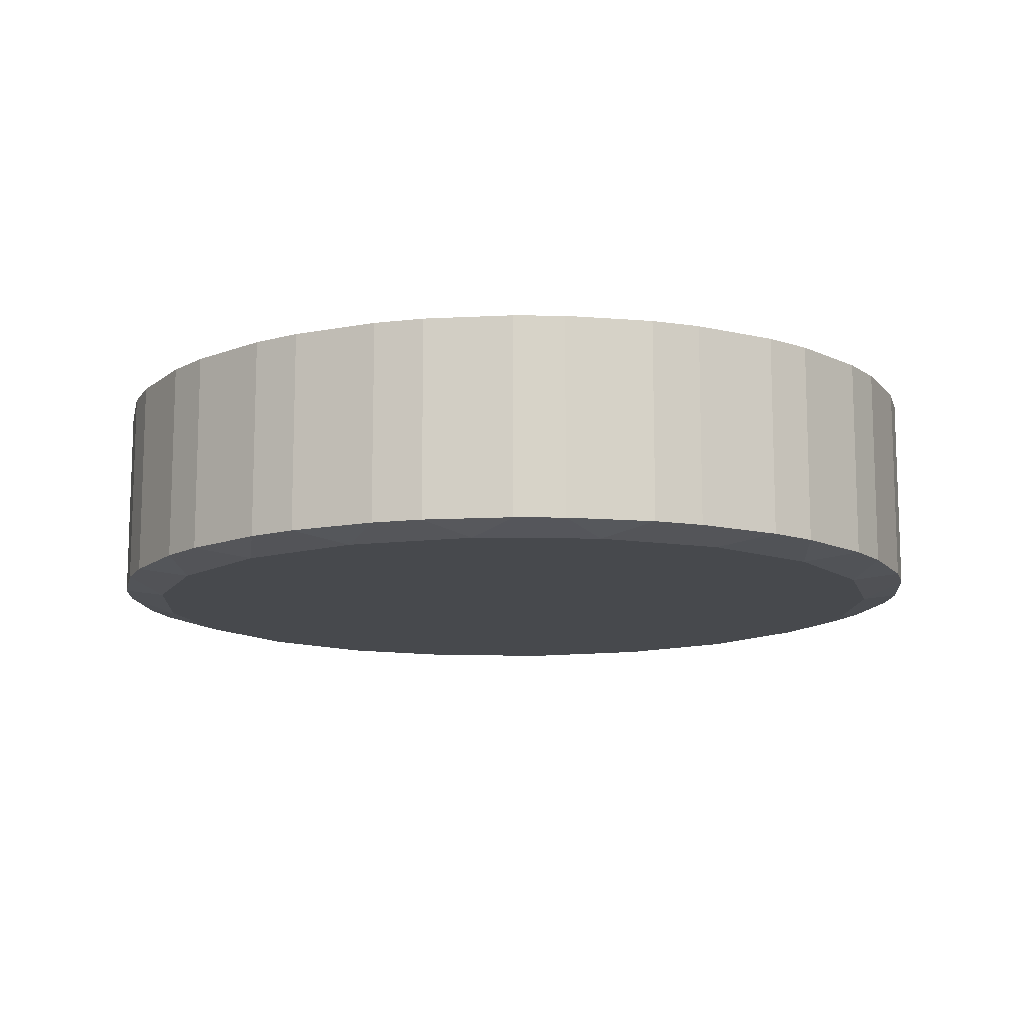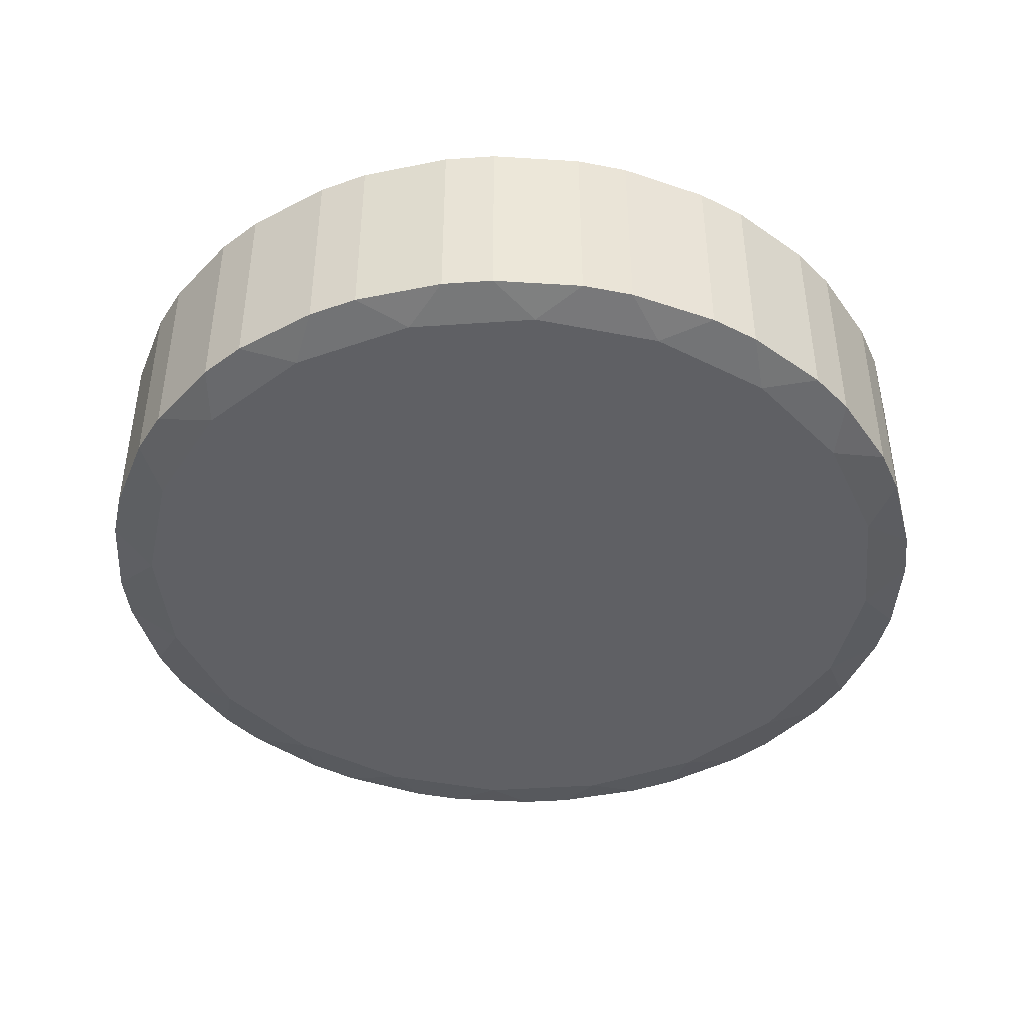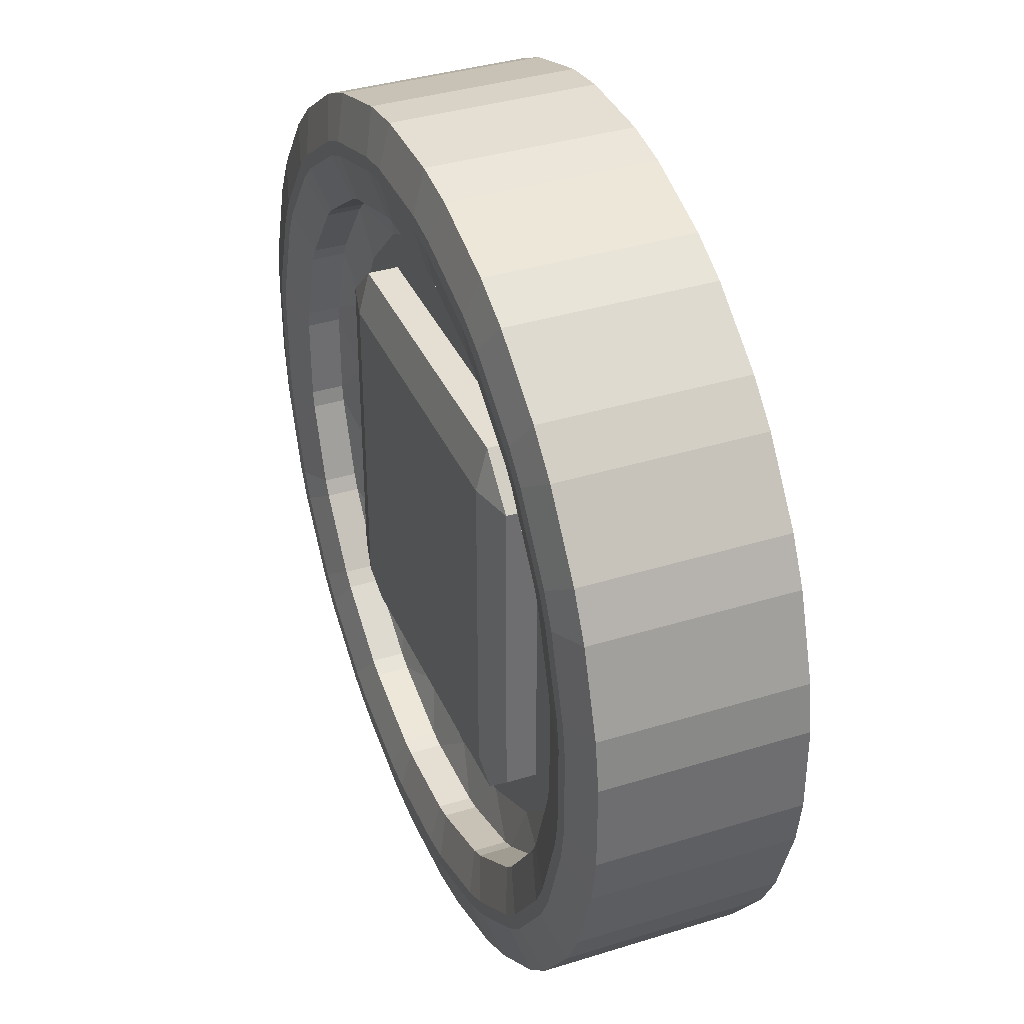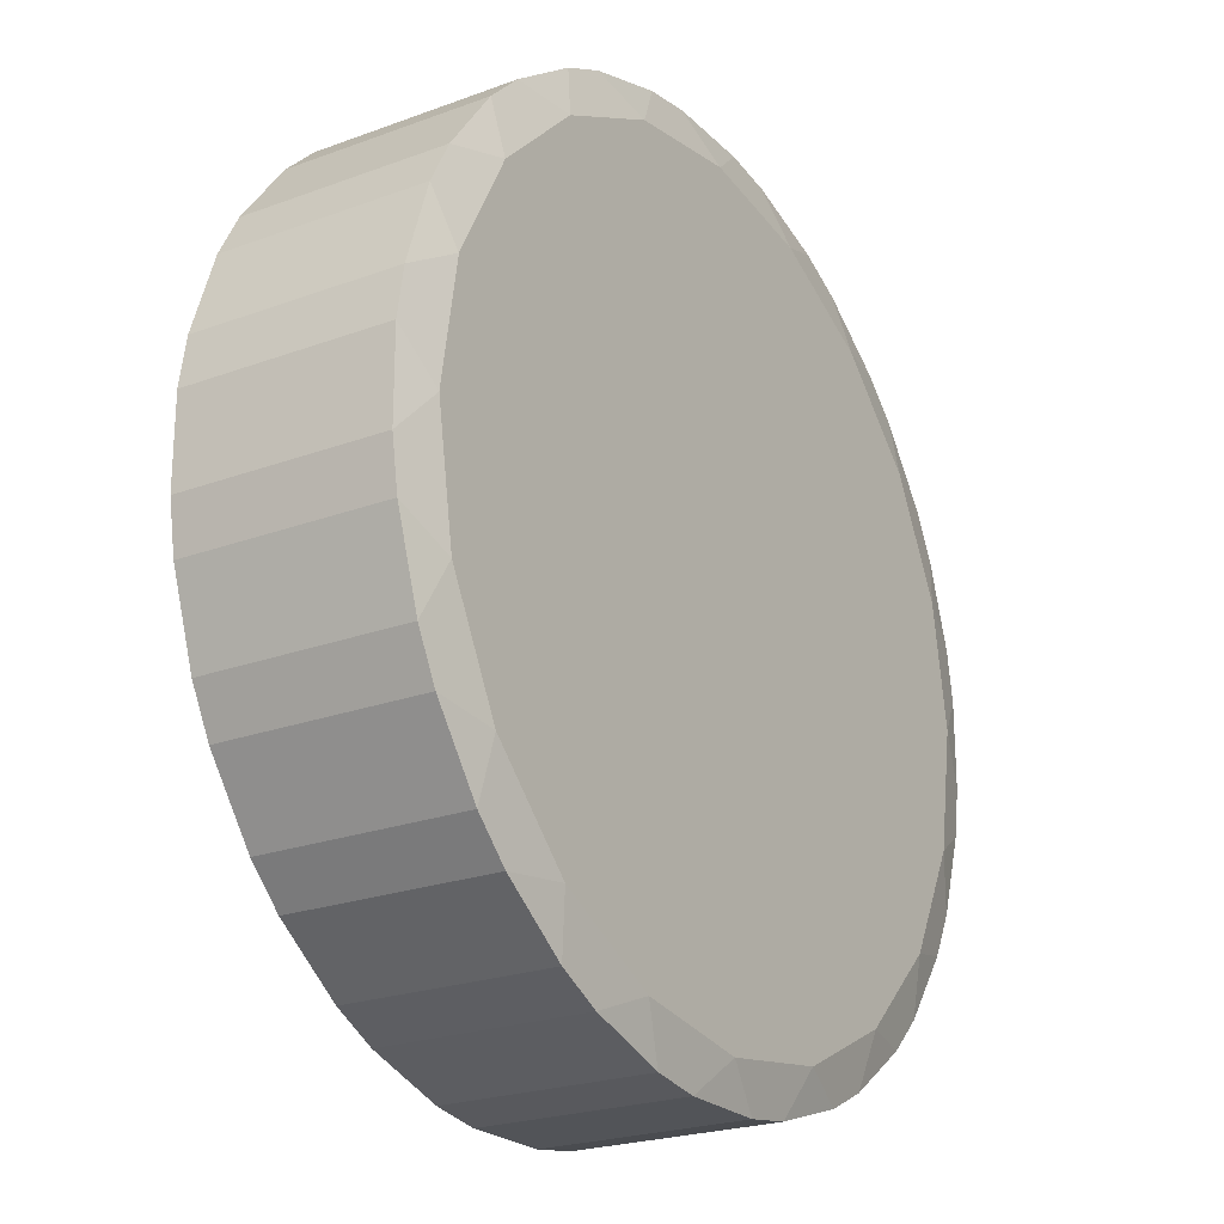
<metadata>
{"format":"obj","ext":"obj","renderer":"f3d","projection":"perspective","resolution":1024,"background":"white","views":[{"elev":-12.2,"azim":-137.7,"up":"+Y"},{"elev":-43.4,"azim":158.2,"up":"+Y"},{"elev":37.0,"azim":-111.9,"up":"+Z"},{"elev":-22.9,"azim":-57.7,"up":"+Z"}]}
</metadata>
<code>
o Cylinder
v -0 -0.273 -0.9687
v -0.1092 -0.2457 -1.061
v 0.1092 -0.2457 -1.061
v 0.1092 0.2457 -0.8091
v 0.1106 0.273 -0.918
v -0.1106 0.273 -0.918
v -0.1092 0.2457 -0.8091
v 0.3072 -0.273 -0.9212
v 0.2325 -0.2457 -1.042
v 0.4403 -0.2457 -0.9761
v 0.1527 0.2457 -0.8024
v 0.3605 0.2457 -0.7366
v 0.3963 0.273 -0.8398
v 0.1859 0.273 -0.9064
v 0.5842 -0.273 -0.7837
v 0.5515 -0.2457 -0.9209
v 0.7283 -0.2457 -0.7957
v 0.3997 0.2457 -0.7172
v 0.5764 0.2457 -0.592
v 0.6432 0.273 -0.6794
v 0.4642 0.273 -0.8061
v 0.8041 -0.273 -0.5694
v 0.8165 -0.2457 -0.7097
v 0.9449 -0.2457 -0.5375
v 0.6075 0.2457 -0.5617
v 0.7359 0.2457 -0.3895
v 0.8271 0.273 -0.4524
v 0.6971 0.273 -0.6268
v 0.9453 -0.273 -0.2993
v 1.002 -0.2457 -0.4291
v 1.069 -0.2457 -0.2266
v 0.7559 0.2457 -0.3513
v 0.8234 0.2457 -0.1488
v 0.9301 0.273 -0.1812
v 0.8617 0.273 -0.3862
v 0.994 -0.273 0
v 1.089 -0.2457 -0.1065
v 1.089 -0.2457 0.1065
v 0.8303 0.2457 -0.1065
v 0.8303 0.2457 0.1065
v 0.942 0.273 0.1078
v 0.942 0.273 -0.1078
v 0.9453 -0.273 0.2993
v 1.069 -0.2457 0.2266
v 1.002 -0.2457 0.4291
v 0.8234 0.2457 0.1488
v 0.7559 0.2457 0.3513
v 0.8617 0.273 0.3862
v 0.9301 0.273 0.1812
v 0.8041 -0.273 0.5694
v 0.9449 -0.2457 0.5375
v 0.8165 -0.2457 0.7097
v 0.7359 0.2457 0.3895
v 0.6075 0.2457 0.5617
v 0.6971 0.273 0.6268
v 0.8271 0.273 0.4524
v 0.5842 -0.273 0.7837
v 0.7283 -0.2457 0.7957
v 0.5515 -0.2457 0.9209
v 0.5764 0.2457 0.592
v 0.3997 0.2457 0.7172
v 0.4642 0.273 0.8061
v 0.6432 0.273 0.6794
v 0.3072 -0.273 0.9212
v 0.4403 -0.2457 0.9761
v 0.2325 -0.2457 1.042
v 0.3605 0.2457 0.7366
v 0.1527 0.2457 0.8024
v 0.1859 0.273 0.9064
v 0.3963 0.273 0.8398
v -0 -0.273 0.9687
v 0.1092 -0.2457 1.061
v -0.1092 -0.2457 1.061
v 0.1092 0.2457 0.8091
v -0.1092 0.2457 0.8091
v -0.1106 0.273 0.918
v 0.1106 0.273 0.918
v -0.3072 -0.273 0.9212
v -0.2325 -0.2457 1.042
v -0.4403 -0.2457 0.9761
v -0.1527 0.2457 0.8024
v -0.3605 0.2457 0.7366
v -0.3963 0.273 0.8398
v -0.1859 0.273 0.9064
v -0.5842 -0.273 0.7837
v -0.5515 -0.2457 0.9209
v -0.7283 -0.2457 0.7957
v -0.3997 0.2457 0.7172
v -0.5764 0.2457 0.592
v -0.6432 0.273 0.6794
v -0.4642 0.273 0.8061
v -0.8041 -0.273 0.5694
v -0.8165 -0.2457 0.7097
v -0.9449 -0.2457 0.5375
v -0.6075 0.2457 0.5617
v -0.7359 0.2457 0.3895
v -0.8271 0.273 0.4524
v -0.6971 0.273 0.6268
v -0.9453 -0.273 0.2993
v -1.002 -0.2457 0.4291
v -1.069 -0.2457 0.2266
v -0.7559 0.2457 0.3513
v -0.8234 0.2457 0.1488
v -0.9301 0.273 0.1812
v -0.8617 0.273 0.3862
v -0.994 -0.273 -1e-06
v -1.089 -0.2457 0.1065
v -1.089 -0.2457 -0.1065
v -0.8303 0.2457 0.1065
v -0.8303 0.2457 -0.1065
v -0.942 0.273 -0.1078
v -0.942 0.273 0.1078
v -0.9453 -0.273 -0.2993
v -1.069 -0.2457 -0.2266
v -1.002 -0.2457 -0.4291
v -0.8234 0.2457 -0.1488
v -0.7559 0.2457 -0.3513
v -0.8617 0.273 -0.3862
v -0.9301 0.273 -0.1812
v -0.8041 -0.273 -0.5694
v -0.9449 -0.2457 -0.5375
v -0.8165 -0.2457 -0.7097
v -0.7359 0.2457 -0.3895
v -0.6075 0.2457 -0.5617
v -0.6971 0.273 -0.6268
v -0.8271 0.273 -0.4524
v -0.5842 -0.273 -0.7837
v -0.7283 -0.2457 -0.7957
v -0.5515 -0.2457 -0.9209
v -0.5764 0.2457 -0.592
v -0.3997 0.2457 -0.7172
v -0.4642 0.273 -0.8061
v -0.6432 0.273 -0.6794
v -0.3071 -0.273 -0.9212
v -0.4403 -0.2457 -0.9761
v -0.2325 -0.2457 -1.042
v -0.3605 0.2457 -0.7366
v -0.1527 0.2457 -0.8024
v -0.1859 0.273 -0.9064
v -0.3963 0.273 -0.8398
v 0.1966 0.273 -0.9383
v 0.4069 0.273 -0.8717
v 0.4403 0.2457 -0.9761
v 0.2325 0.2457 -1.042
v 0.1106 0.273 -0.9516
v 0.1092 0.2457 -1.061
v -0.1092 0.2457 -1.061
v -0.1106 0.273 -0.9516
v 0.4845 0.273 -0.8332
v 0.6634 0.273 -0.7065
v 0.7283 0.2457 -0.7957
v 0.5515 0.2457 -0.9209
v 0.725 0.273 -0.6465
v 0.855 0.273 -0.4721
v 0.9449 0.2457 -0.5375
v 0.8165 0.2457 -0.7097
v 0.8945 0.273 -0.3966
v 0.9628 0.273 -0.1916
v 1.069 0.2457 -0.2266
v 1.002 0.2457 -0.4291
v 0.9764 0.273 -0.1078
v 0.9764 0.273 0.1078
v 1.089 0.2457 0.1065
v 1.089 0.2457 -0.1065
v 0.9628 0.273 0.1916
v 0.8945 0.273 0.3966
v 1.002 0.2457 0.4291
v 1.069 0.2457 0.2266
v 0.855 0.273 0.4721
v 0.725 0.273 0.6465
v 0.8165 0.2457 0.7097
v 0.9449 0.2457 0.5375
v 0.6634 0.273 0.7065
v 0.4845 0.273 0.8332
v 0.5515 0.2457 0.9209
v 0.7283 0.2457 0.7957
v 0.4069 0.273 0.8717
v 0.1966 0.273 0.9383
v 0.2325 0.2457 1.042
v 0.4403 0.2457 0.9761
v 0.1106 0.273 0.9516
v -0.1106 0.273 0.9516
v -0.1092 0.2457 1.061
v 0.1092 0.2457 1.061
v -0.1966 0.273 0.9383
v -0.4069 0.273 0.8717
v -0.4403 0.2457 0.9761
v -0.2325 0.2457 1.042
v -0.4845 0.273 0.8332
v -0.6634 0.273 0.7065
v -0.7283 0.2457 0.7957
v -0.5515 0.2457 0.9209
v -0.725 0.273 0.6465
v -0.855 0.273 0.4721
v -0.9449 0.2457 0.5375
v -0.8165 0.2457 0.7097
v -0.8945 0.273 0.3966
v -0.9628 0.273 0.1916
v -1.069 0.2457 0.2266
v -1.002 0.2457 0.4291
v -0.9764 0.273 0.1078
v -0.9764 0.273 -0.1078
v -1.089 0.2457 -0.1065
v -1.089 0.2457 0.1065
v -0.9628 0.273 -0.1916
v -0.8945 0.273 -0.3966
v -1.002 0.2457 -0.4291
v -1.069 0.2457 -0.2266
v -0.855 0.273 -0.4721
v -0.725 0.273 -0.6465
v -0.8165 0.2457 -0.7097
v -0.9449 0.2457 -0.5375
v -0.6634 0.273 -0.7065
v -0.4845 0.273 -0.8332
v -0.5515 0.2457 -0.9209
v -0.7283 0.2457 -0.7957
v -0.4069 0.273 -0.8717
v -0.1966 0.273 -0.9383
v -0.2325 0.2457 -1.042
v -0.4403 0.2457 -0.9761
v 0.1527 0.1625 -0.8024
v 0.2273 0.1352 -0.6818
v 0.3605 0.1625 -0.7366
v 0.1092 0.1625 -0.8091
v -0.1092 0.1625 -0.8091
v -0 0.1352 -0.7169
v 0.3997 0.1625 -0.7172
v 0.4324 0.1352 -0.58
v 0.5764 0.1625 -0.592
v 0.6075 0.1625 -0.5617
v 0.5951 0.1352 -0.4214
v 0.7359 0.1625 -0.3895
v 0.7559 0.1625 -0.3513
v 0.6996 0.1352 -0.2215
v 0.8234 0.1625 -0.1488
v 0.8303 0.1625 -0.1065
v 0.7356 0.1352 0
v 0.8303 0.1625 0.1065
v 0.8234 0.1625 0.1488
v 0.6996 0.1352 0.2215
v 0.7559 0.1625 0.3513
v 0.7359 0.1625 0.3895
v 0.5951 0.1352 0.4214
v 0.6075 0.1625 0.5617
v 0.5764 0.1625 0.592
v 0.4324 0.1352 0.58
v 0.3997 0.1625 0.7172
v 0.3605 0.1625 0.7366
v 0.2273 0.1352 0.6818
v 0.1527 0.1625 0.8024
v 0.1092 0.1625 0.8091
v -0 0.1352 0.7169
v -0.1092 0.1625 0.8091
v -0.1527 0.1625 0.8024
v -0.2273 0.1352 0.6818
v -0.3605 0.1625 0.7366
v -0.3997 0.1625 0.7172
v -0.4324 0.1352 0.58
v -0.5764 0.1625 0.592
v -0.6075 0.1625 0.5617
v -0.5951 0.1352 0.4214
v -0.7359 0.1625 0.3895
v -0.7559 0.1625 0.3513
v -0.6996 0.1352 0.2215
v -0.8234 0.1625 0.1488
v -0.8303 0.1625 0.1065
v -0.7356 0.1352 -1e-06
v -0.8303 0.1625 -0.1065
v -0.8234 0.1625 -0.1488
v -0.6996 0.1352 -0.2215
v -0.7559 0.1625 -0.3513
v -0.7359 0.1625 -0.3895
v -0.5951 0.1352 -0.4214
v -0.6075 0.1625 -0.5617
v -0.5764 0.1625 -0.592
v -0.4324 0.1352 -0.58
v -0.3997 0.1625 -0.7172
v -0.3605 0.1625 -0.7366
v -0.2273 0.1352 -0.6818
v -0.1527 0.1625 -0.8024
v -0.3985 0.1164 0.4063
v -0.3985 0.1437 0.514
v -0.5091 0.1437 0.4063
v -0.3985 0.2185 0.514
v -0.3985 0.2458 0.4063
v -0.5091 0.2185 0.4063
v -0.3985 0.1164 -0.3842
v -0.5091 0.1437 -0.3842
v -0.3985 0.1437 -0.492
v -0.3985 0.2458 -0.3842
v -0.3985 0.2185 -0.492
v -0.5091 0.2185 -0.3842
v 0.3863 0.1164 0.4063
v 0.4969 0.1437 0.4063
v 0.3863 0.1437 0.514
v 0.3863 0.2458 0.4063
v 0.3863 0.2185 0.514
v 0.4969 0.2185 0.4063
v 0.3863 0.1164 -0.3842
v 0.3863 0.1437 -0.492
v 0.4969 0.1437 -0.3842
v 0.3863 0.2458 -0.3842
v 0.4969 0.2185 -0.3842
v 0.3863 0.2185 -0.492
f 136 219 147 2
f 18 12 223 227
f 25 19 229 230
f 32 26 232 233
f 39 33 235 236
f 46 40 238 239
f 53 47 241 242
f 60 54 244 245
f 67 61 247 248
f 74 68 250 251
f 81 75 253 254
f 88 82 256 257
f 95 89 259 260
f 102 96 262 263
f 109 103 265 266
f 116 110 268 269
f 123 117 271 272
f 125 133 213 210
f 129 215 220 135
f 137 131 277 278
f 11 4 224 221
f 3 146 144 9
f 7 138 280 225
f 17 151 156 23
f 24 155 160 30
f 31 159 164 37
f 38 163 168 44
f 45 167 172 51
f 52 171 176 58
f 59 175 180 65
f 66 179 184 72
f 73 183 188 79
f 80 187 192 86
f 87 191 196 93
f 94 195 200 100
f 101 199 204 107
f 108 203 208 114
f 115 207 212 121
f 122 211 216 128
f 130 124 274 275
f 222 226 279 276 273 270 267 264 261 258 255 252 249 246 243 240 237 234 231 228
f 10 143 152 16
f 287 299 293 281
f 76 84 185 182
f 27 35 157 154
f 132 140 217 214
f 83 91 189 186
f 34 42 161 158
f 139 6 148 218
f 90 98 193 190
f 41 49 165 162
f 97 105 197 194
f 48 56 169 166
f 104 112 201 198
f 55 63 173 170
f 5 14 141 145
f 111 119 205 202
f 62 70 177 174
f 13 21 149 142
f 118 126 209 206
f 69 77 181 178
f 20 28 153 150
f 295 297 284 282
f 301 303 298 294
f 302 290 285 296
f 283 286 292 288
f 289 291 304 300
f 1 2 3
f 4 5 6 7
f 8 9 10
f 11 12 13 14
f 15 16 17
f 18 19 20 21
f 22 23 24
f 25 26 27 28
f 29 30 31
f 32 33 34 35
f 36 37 38
f 39 40 41 42
f 43 44 45
f 46 47 48 49
f 50 51 52
f 53 54 55 56
f 57 58 59
f 60 61 62 63
f 64 65 66
f 67 68 69 70
f 71 72 73
f 74 75 76 77
f 78 79 80
f 81 82 83 84
f 85 86 87
f 88 89 90 91
f 92 93 94
f 95 96 97 98
f 99 100 101
f 102 103 104 105
f 106 107 108
f 109 110 111 112
f 113 114 115
f 116 117 118 119
f 120 121 122
f 123 124 125 126
f 127 128 129
f 130 131 132 133
f 134 135 136
f 137 138 139 140
f 141 142 143 144
f 145 146 147 148
f 149 150 151 152
f 153 154 155 156
f 157 158 159 160
f 161 162 163 164
f 165 166 167 168
f 169 170 171 172
f 173 174 175 176
f 177 178 179 180
f 181 182 183 184
f 185 186 187 188
f 189 190 191 192
f 193 194 195 196
f 197 198 199 200
f 201 202 203 204
f 205 206 207 208
f 209 210 211 212
f 213 214 215 216
f 217 218 219 220
f 221 222 223
f 224 225 226
f 227 228 229
f 230 231 232
f 233 234 235
f 236 237 238
f 239 240 241
f 242 243 244
f 245 246 247
f 248 249 250
f 251 252 253
f 254 255 256
f 257 258 259
f 260 261 262
f 263 264 265
f 266 267 268
f 269 270 271
f 272 273 274
f 275 276 277
f 278 279 280
f 281 282 283
f 284 285 286
f 287 288 289
f 290 291 292
f 293 294 295
f 296 297 298
f 299 300 301
f 302 303 304
f 3 9 8 1
f 144 146 145 141
f 2 147 146 3
f 143 10 9 144
f 10 16 15 8
f 152 143 142 149
f 151 17 16 152
f 17 23 22 15
f 156 151 150 153
f 155 24 23 156
f 24 30 29 22
f 160 155 154 157
f 159 31 30 160
f 31 37 36 29
f 164 159 158 161
f 163 38 37 164
f 38 44 43 36
f 168 163 162 165
f 167 45 44 168
f 45 51 50 43
f 172 167 166 169
f 171 52 51 172
f 52 58 57 50
f 176 171 170 173
f 175 59 58 176
f 59 65 64 57
f 180 175 174 177
f 179 66 65 180
f 66 72 71 64
f 184 179 178 181
f 183 73 72 184
f 73 79 78 71
f 188 183 182 185
f 187 80 79 188
f 80 86 85 78
f 192 187 186 189
f 191 87 86 192
f 87 93 92 85
f 196 191 190 193
f 195 94 93 196
f 94 100 99 92
f 200 195 194 197
f 199 101 100 200
f 101 107 106 99
f 204 199 198 201
f 203 108 107 204
f 108 114 113 106
f 208 203 202 205
f 207 115 114 208
f 115 121 120 113
f 212 207 206 209
f 211 122 121 212
f 122 128 127 120
f 216 211 210 213
f 215 129 128 216
f 129 135 134 127
f 220 215 214 217
f 219 136 135 220
f 136 2 1 134
f 147 219 218 148
f 14 5 4 11
f 21 13 12 18
f 28 20 19 25
f 35 27 26 32
f 42 34 33 39
f 49 41 40 46
f 56 48 47 53
f 63 55 54 60
f 70 62 61 67
f 77 69 68 74
f 84 76 75 81
f 91 83 82 88
f 98 90 89 95
f 105 97 96 102
f 112 104 103 109
f 119 111 110 116
f 126 118 117 123
f 133 125 124 130
f 140 132 131 137
f 6 139 138 7
f 148 6 5 145
f 13 142 141 14
f 20 150 149 21
f 27 154 153 28
f 34 158 157 35
f 41 162 161 42
f 48 166 165 49
f 55 170 169 56
f 62 174 173 63
f 69 178 177 70
f 76 182 181 77
f 83 186 185 84
f 90 190 189 91
f 97 194 193 98
f 104 198 197 105
f 111 202 201 112
f 118 206 205 119
f 125 210 209 126
f 132 214 213 133
f 139 218 217 140
f 221 224 226 222
f 227 223 222 228
f 230 229 228 231
f 233 232 231 234
f 236 235 234 237
f 239 238 237 240
f 242 241 240 243
f 245 244 243 246
f 248 247 246 249
f 251 250 249 252
f 254 253 252 255
f 257 256 255 258
f 260 259 258 261
f 263 262 261 264
f 266 265 264 267
f 269 268 267 270
f 272 271 270 273
f 275 274 273 276
f 278 277 276 279
f 225 280 279 226
f 123 272 274 124
f 277 131 130 275
f 74 251 253 75
f 256 82 81 254
f 25 230 232 26
f 235 33 32 233
f 280 138 137 278
f 259 89 88 257
f 238 40 39 236
f 224 4 7 225
f 262 96 95 260
f 241 47 46 239
f 265 103 102 263
f 244 54 53 242
f 268 110 109 266
f 247 61 60 245
f 223 12 11 221
f 271 117 116 269
f 250 68 67 248
f 229 19 18 227
f 287 281 283 288
f 282 284 286 283
f 285 290 292 286
f 291 289 288 292
f 299 287 289 300
f 290 302 304 291
f 303 301 300 304
f 293 299 301 294
f 302 296 298 303
f 297 295 294 298
f 281 293 295 282
f 296 285 284 297
f 1 8 15 22 29 36 43 50 57 64 71 78 85 92 99 106 113 120 127 134

</code>
